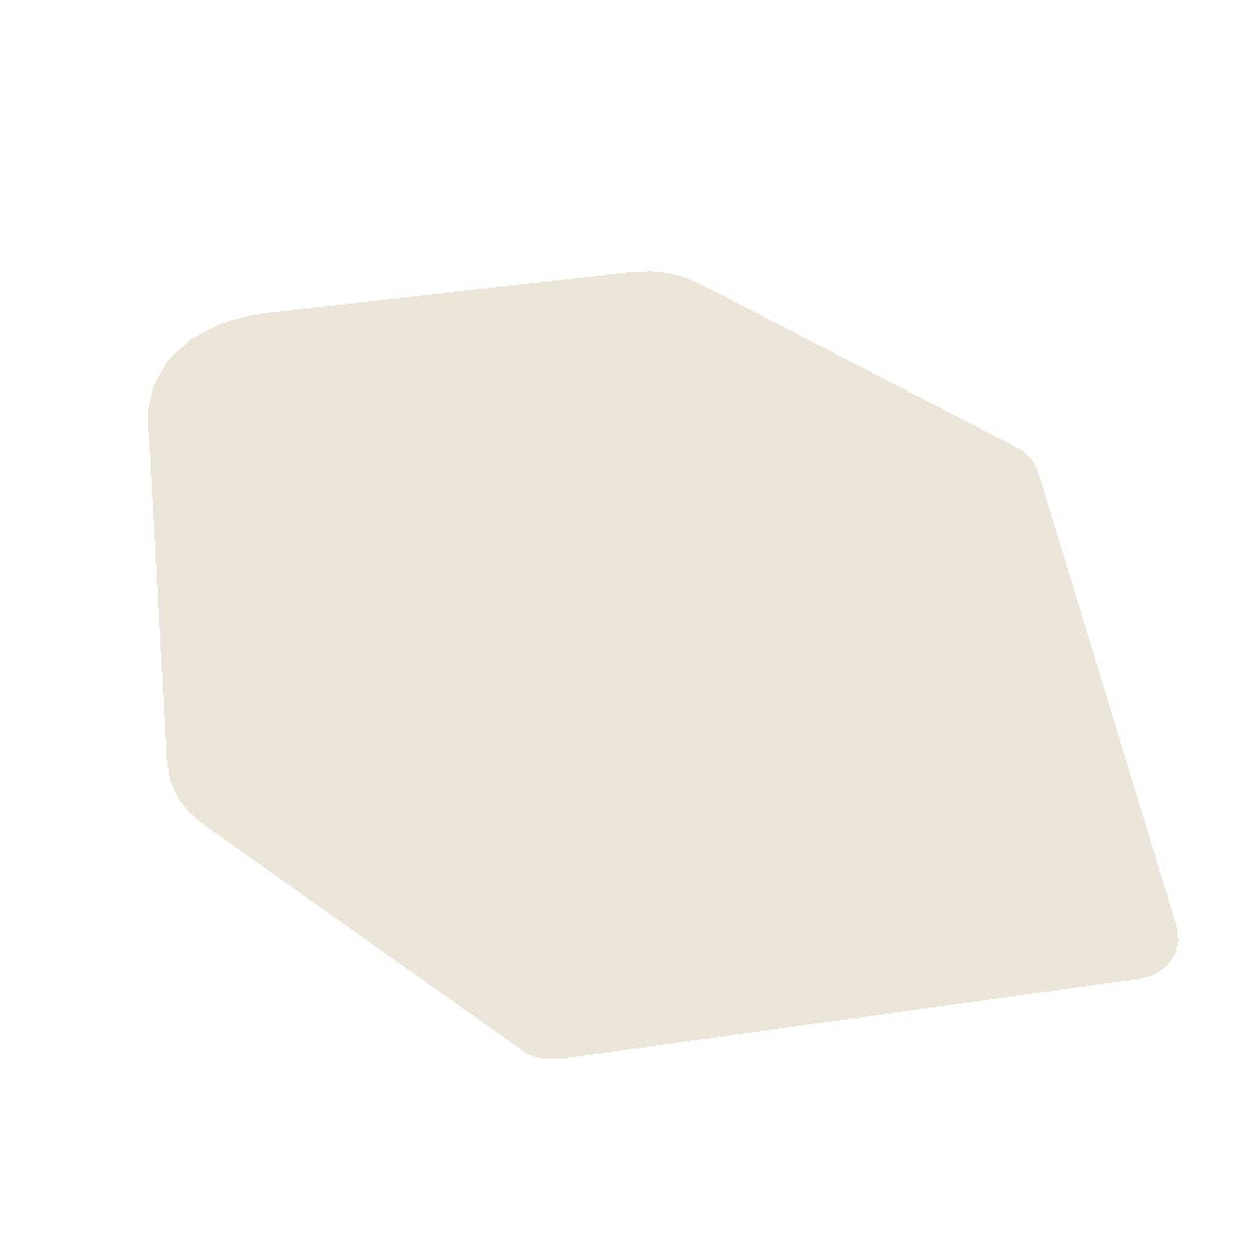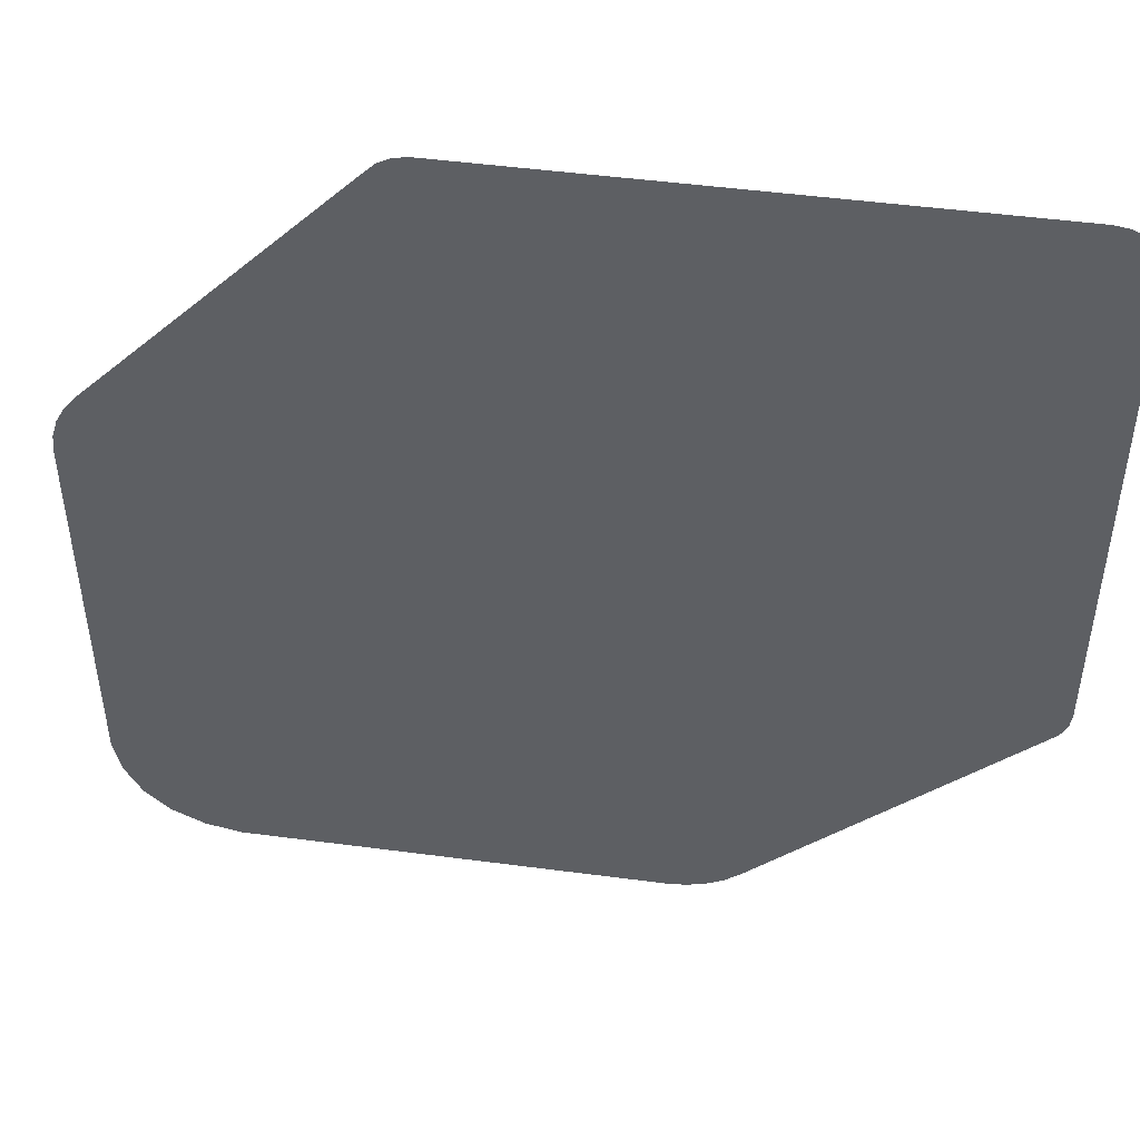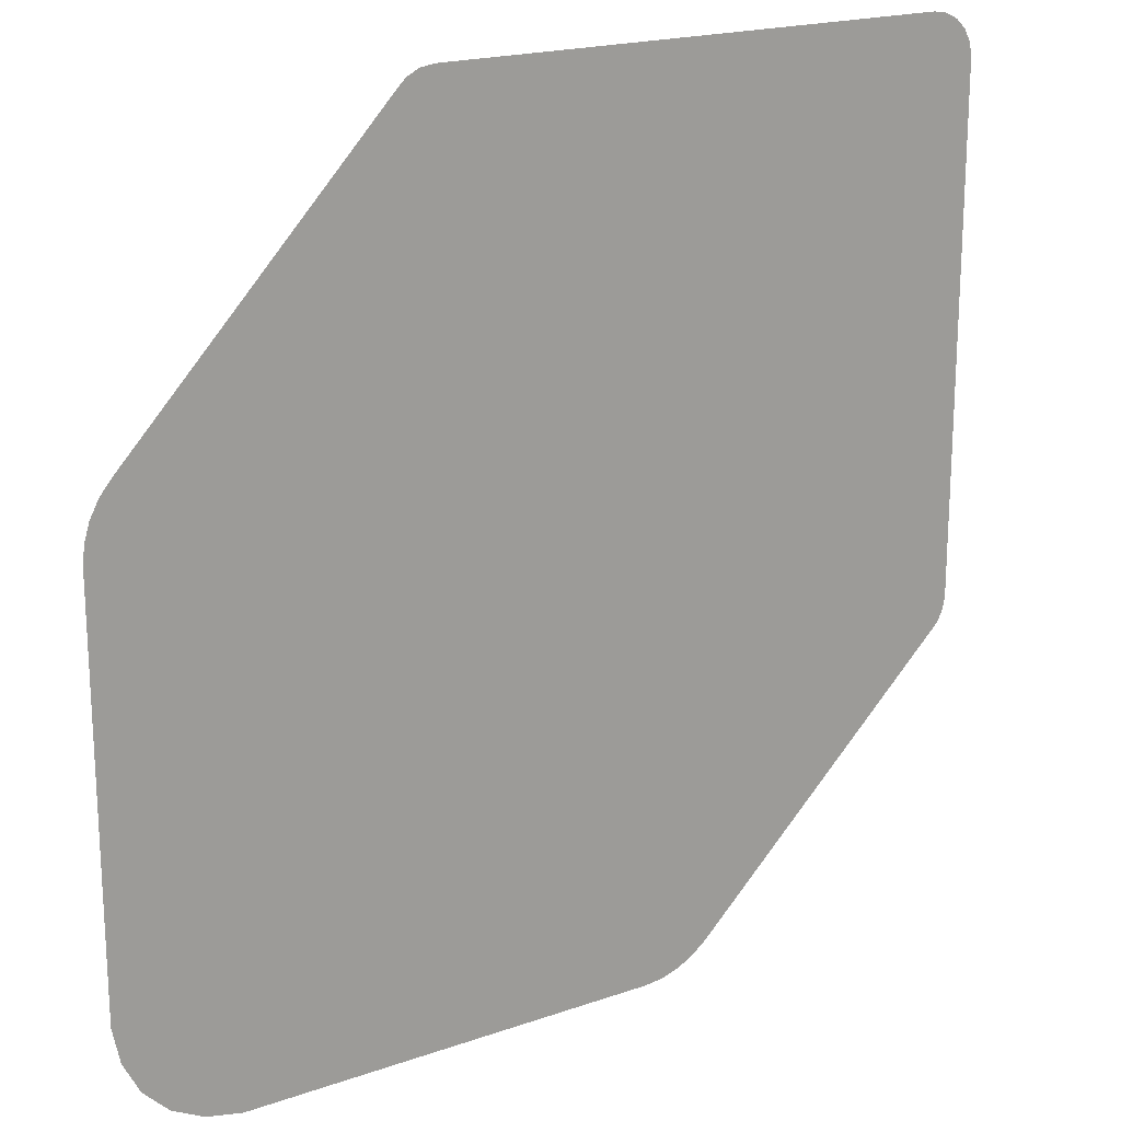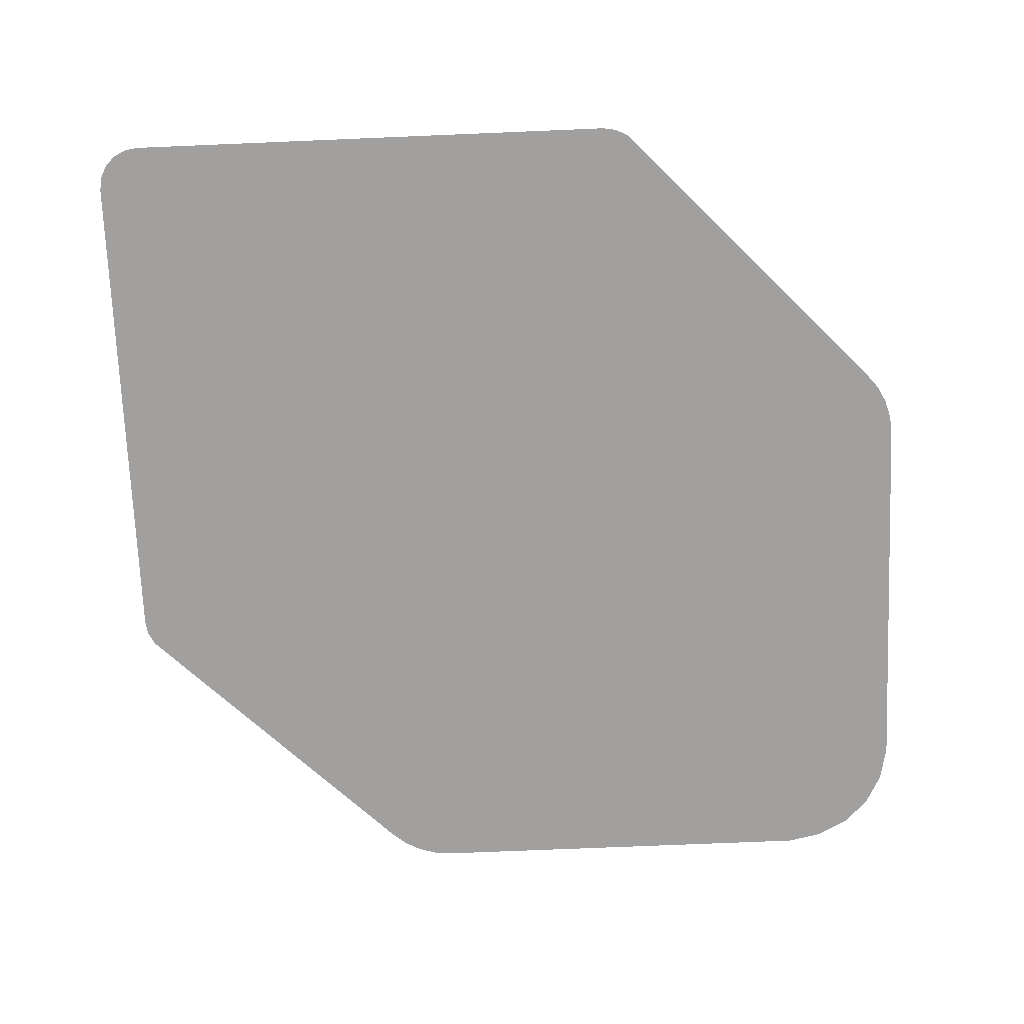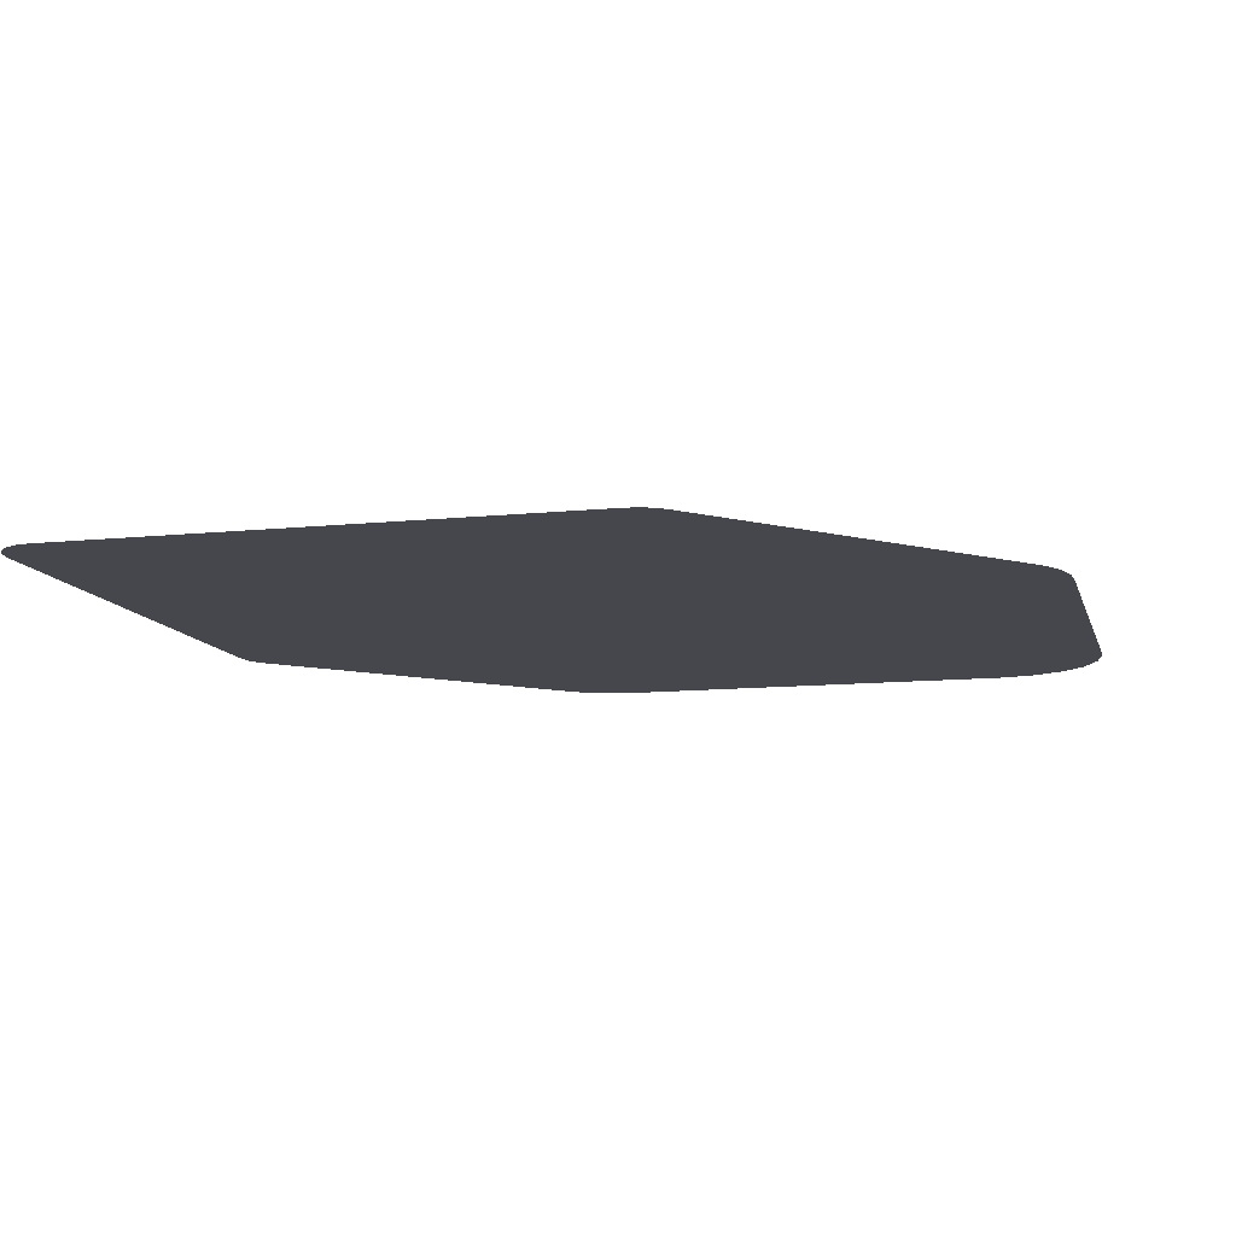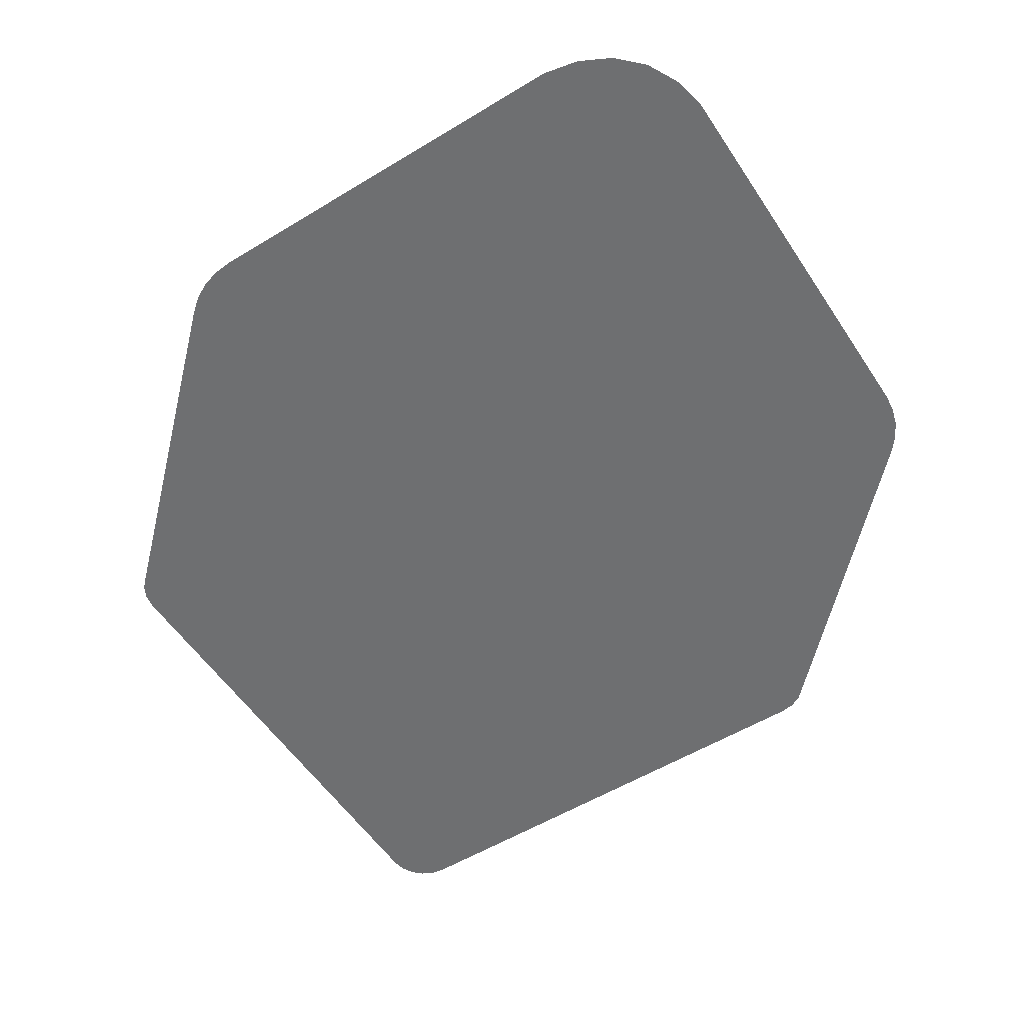
<metadata>
{"format":"obj","ext":"obj","renderer":"f3d","projection":"perspective","resolution":1024,"background":"white","views":[{"elev":56.0,"azim":81.5,"up":"+Z"},{"elev":48.4,"azim":8.4,"up":"+Y"},{"elev":19.4,"azim":-33.1,"up":"+Y"},{"elev":-71.9,"azim":-177.6,"up":"+Z"},{"elev":-11.0,"azim":-165.6,"up":"+Z"},{"elev":-54.6,"azim":-57.2,"up":"+Z"}]}
</metadata>
<code>
g House_Shadow
v -0.6906 0.6687 1.945e-16
v -1.299 0.0226 3.445e-17
v 0 0 0
v -1.328 -0.0129 2.483e-17
v -1.349 -0.05341 0
v -1.363 -0.09737 -9.967e-18
v -1.367 -0.1431 -2.005e-17
v -1.367 -1.091 -8.568e-08
v -1.35 -1.175 -2.78e-16
v -1.311 -1.251 -3.056e-16
v -1.251 -1.311 -3.056e-16
v -1.175 -1.35 -3.056e-16
v -1.091 -1.367 -3.331e-16
v -0.1023 -1.367 -3.056e-16
v -0.05656 -1.363 -3.056e-16
v -0.01261 -1.349 -3.056e-16
v 0.02791 -1.328 -3.056e-16
v 0.0634 -1.299 -3.056e-16
v 0.6993 -0.6737 -2.638e-16
v 0 0 0
v 0.6125 0.713 0
v -0.6038 0.713 1.945e-16
v -0.637 0.7077 1.945e-16
v -0.6669 0.6925 1.945e-16
v -0.6906 0.6687 1.945e-16
v 0.6457 0.7077 -4.887e-17
v 0.6125 0.713 0
v 0 0 0
v 0.6756 0.6925 -8.328e-17
v 0.6993 0.6687 -1.347e-16
v 0.7146 0.6388 -2.011e-16
v 0.7198 0.6057 -2.638e-16
v 0.7198 -0.6107 -2.638e-16
v 0.7146 -0.6438 -2.638e-16
v 0.6993 -0.6737 -2.638e-16
g House_Shadow_0
f 3 2 1
f 3 4 2
f 3 5 4
f 3 6 5
f 3 7 6
f 3 8 7
f 3 9 8
f 3 10 9
f 3 11 10
f 3 12 11
f 3 13 12
f 3 14 13
f 3 15 14
f 3 16 15
f 17 16 3
f 18 17 3
f 19 18 3
f 22 21 20
f 23 22 20
f 24 23 20
f 25 24 20
f 28 27 26
f 28 26 29
f 28 29 30
f 28 30 31
f 28 31 32
f 28 32 33
f 28 33 34
f 28 34 35

</code>
